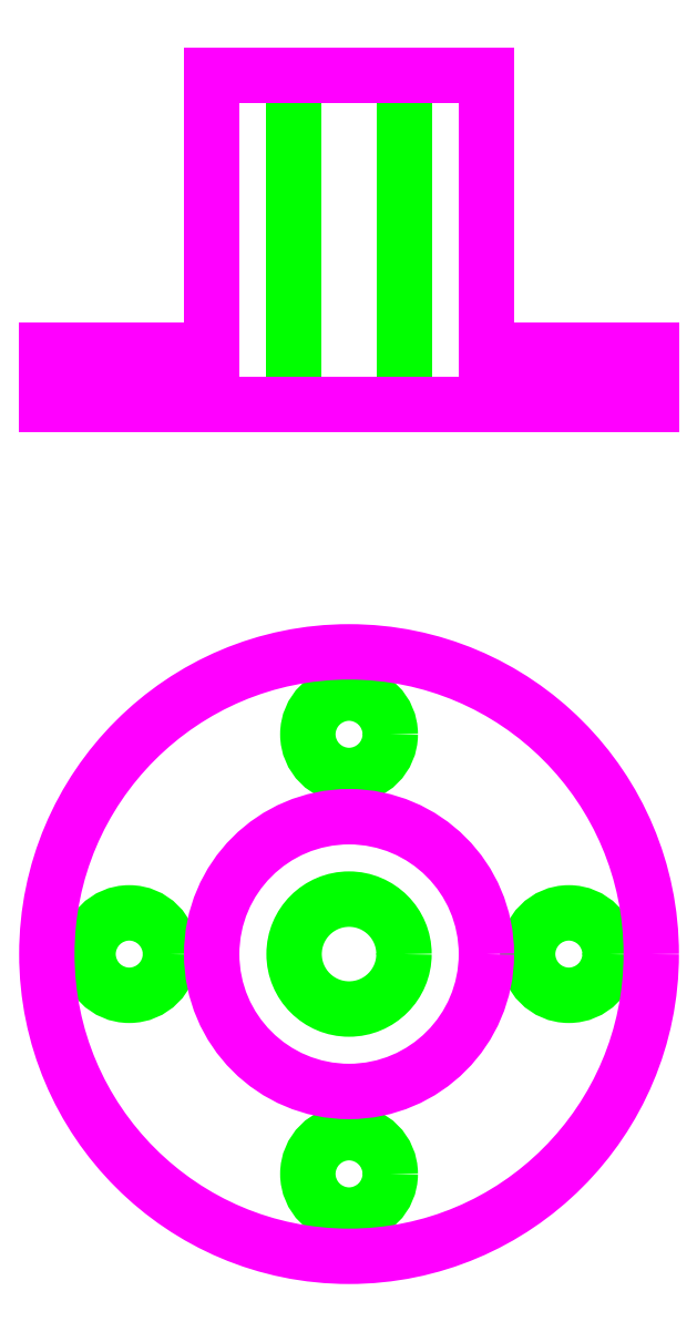
<metadata>
{"format":"dxf","ext":"dxf","renderer":"ezdxf+matplotlib","layout":"modelspace","background":"white","min_lineweight":24,"dpi":150}
</metadata>
<code>
0
SECTION
2
ENTITIES
0
LINE
8
0
10
-6.5
20
20
30
0
11
-6.5
21
22
31
0
0
LINE
8
0
10
-9.5
20
20
30
0
11
-9.5
21
22
31
0
0
LINE
8
0
10
9.5
20
20
30
0
11
9.5
21
22
31
0
0
LINE
8
0
10
6.5
20
20
30
0
11
6.5
21
22
31
0
0
LINE
8
0
10
2
20
32
30
0
11
2
21
20
31
0
0
LINE
8
0
10
-2
20
32
30
0
11
-2
21
20
31
0
0
LINE
8
0
10
5
20
32
30
0
11
5
21
22
31
0
0
LINE
8
0
10
11
20
22
30
0
11
11
21
20
31
0
0
LINE
8
0
10
-5
20
22
30
0
11
-5
21
32
31
0
0
LINE
8
0
10
-11
20
20
30
0
11
-11
21
22
31
0
0
LINE
8
0
10
11
20
22
30
0
11
9.5
21
22
31
0
0
LINE
8
0
10
5
20
22
30
0
11
6.5
21
22
31
0
0
LINE
8
0
10
-11
20
20
30
0
11
-9.5
21
20
31
0
0
LINE
8
0
10
-9.5
20
20
30
0
11
-6.5
21
20
31
0
0
LINE
8
0
10
-5
20
22
30
0
11
-6.5
21
22
31
0
0
LINE
8
0
10
-11
20
22
30
0
11
-9.5
21
22
31
0
0
LINE
8
0
10
-9.5
20
22
30
0
11
-6.5
21
22
31
0
0
LINE
8
0
10
6.5
20
22
30
0
11
9.5
21
22
31
0
0
LINE
8
0
10
11
20
20
30
0
11
9.5
21
20
31
0
0
LINE
8
0
10
6.5
20
20
30
0
11
9.5
21
20
31
0
0
LINE
8
0
10
-6.5
20
20
30
0
11
3e-06
21
20
31
0
0
LINE
8
0
10
2e-06
20
32
30
0
11
-5
21
32
31
0
0
LINE
8
0
10
2
20
32
30
0
11
5
21
32
31
0
0
LINE
8
0
10
2
20
32
30
0
11
2e-06
21
32
31
0
0
LINE
8
0
10
2
20
20
30
0
11
3e-06
21
20
31
0
0
LINE
8
0
10
2
20
20
30
0
11
6.5
21
20
31
0
0
CIRCLE
8
0
10
0
20
0
30
0
40
2
0
CIRCLE
8
0
10
8
20
0
30
0
40
1.5
0
CIRCLE
8
0
10
0
20
8
30
0
40
1.5
0
CIRCLE
8
0
10
-8
20
0
30
0
40
1.5
0
CIRCLE
8
0
10
0
20
-8
30
0
40
1.5
0
CIRCLE
8
0
10
0
20
0
30
0
40
5
0
CIRCLE
8
0
10
0
20
0
30
0
40
11
0
ENDSEC
0
EOF

</code>
